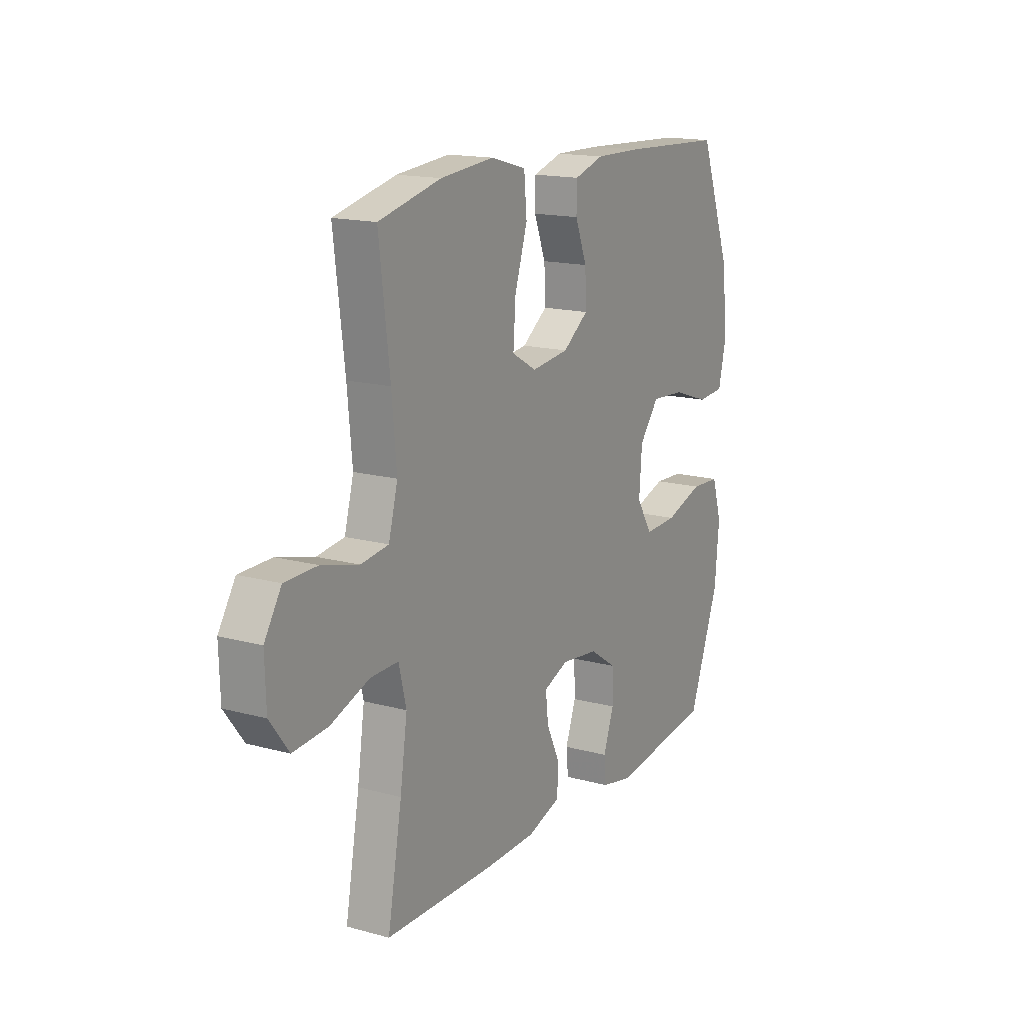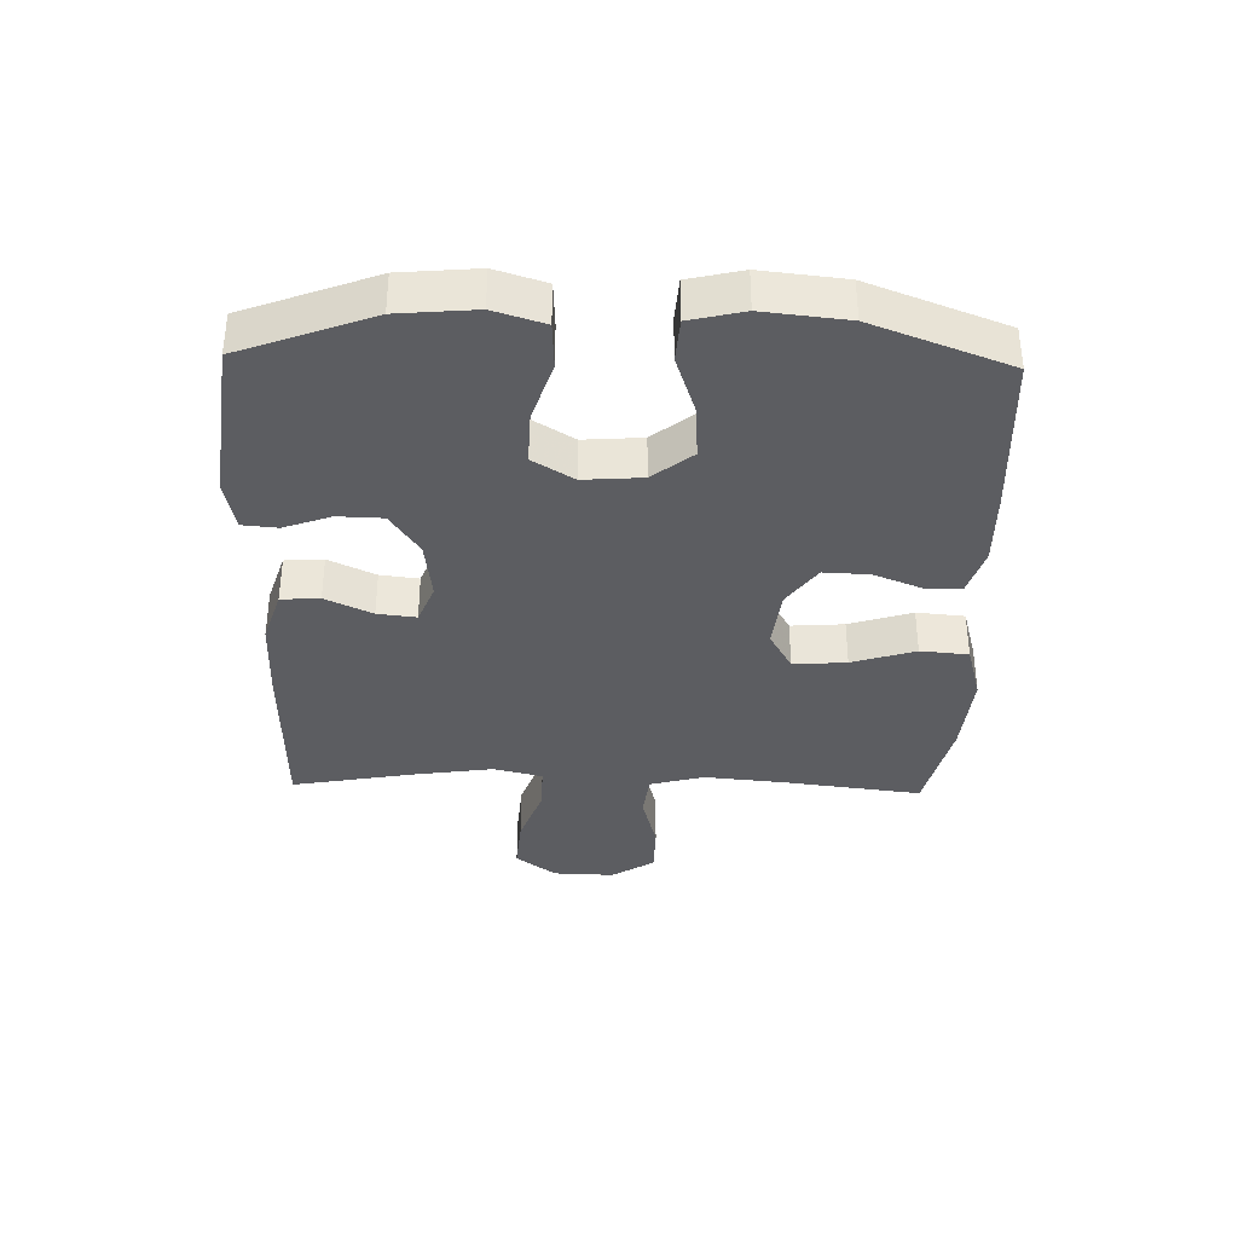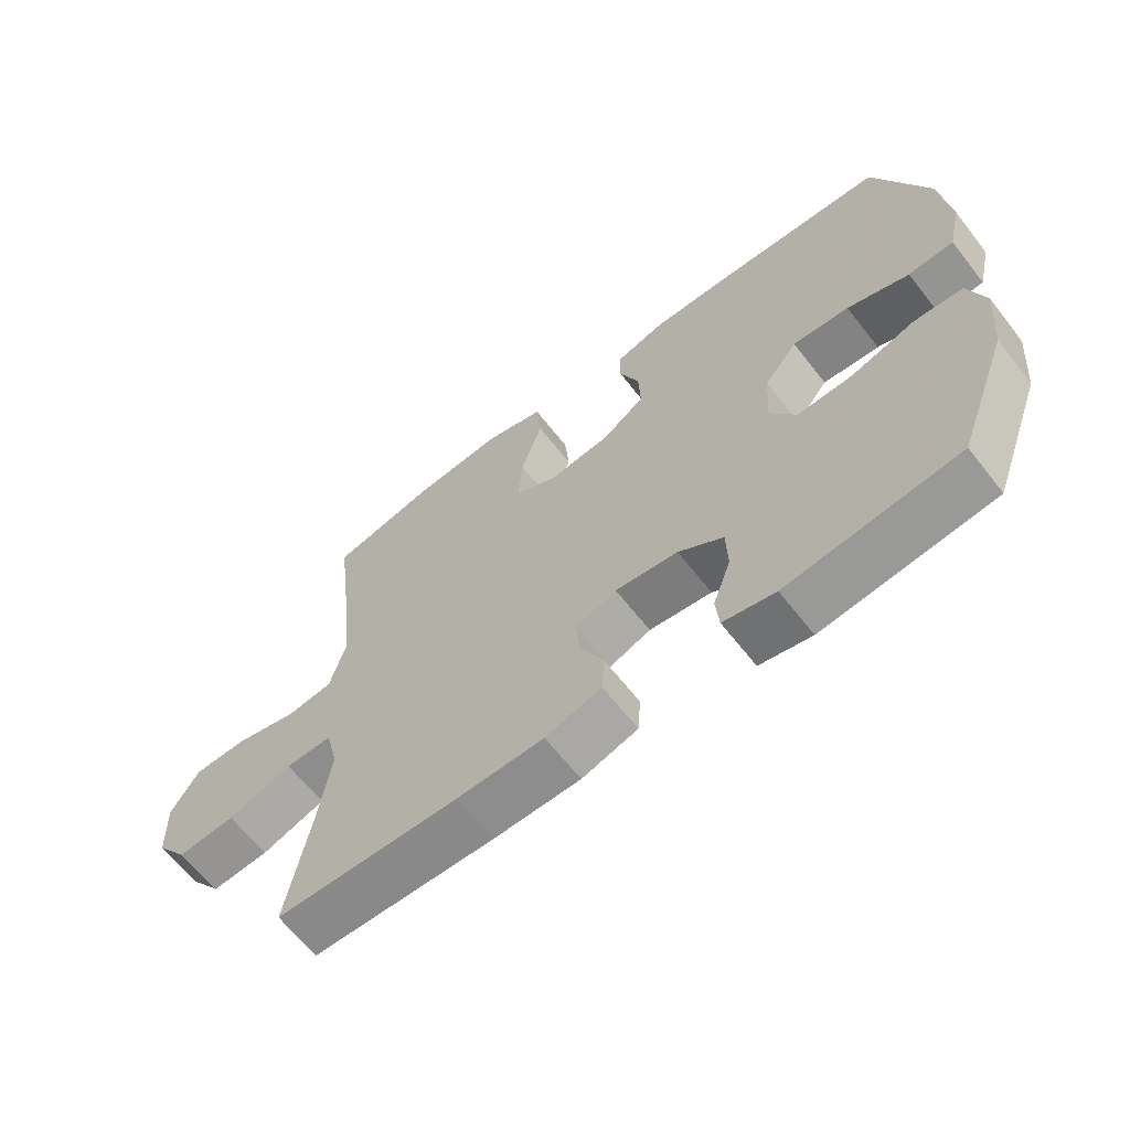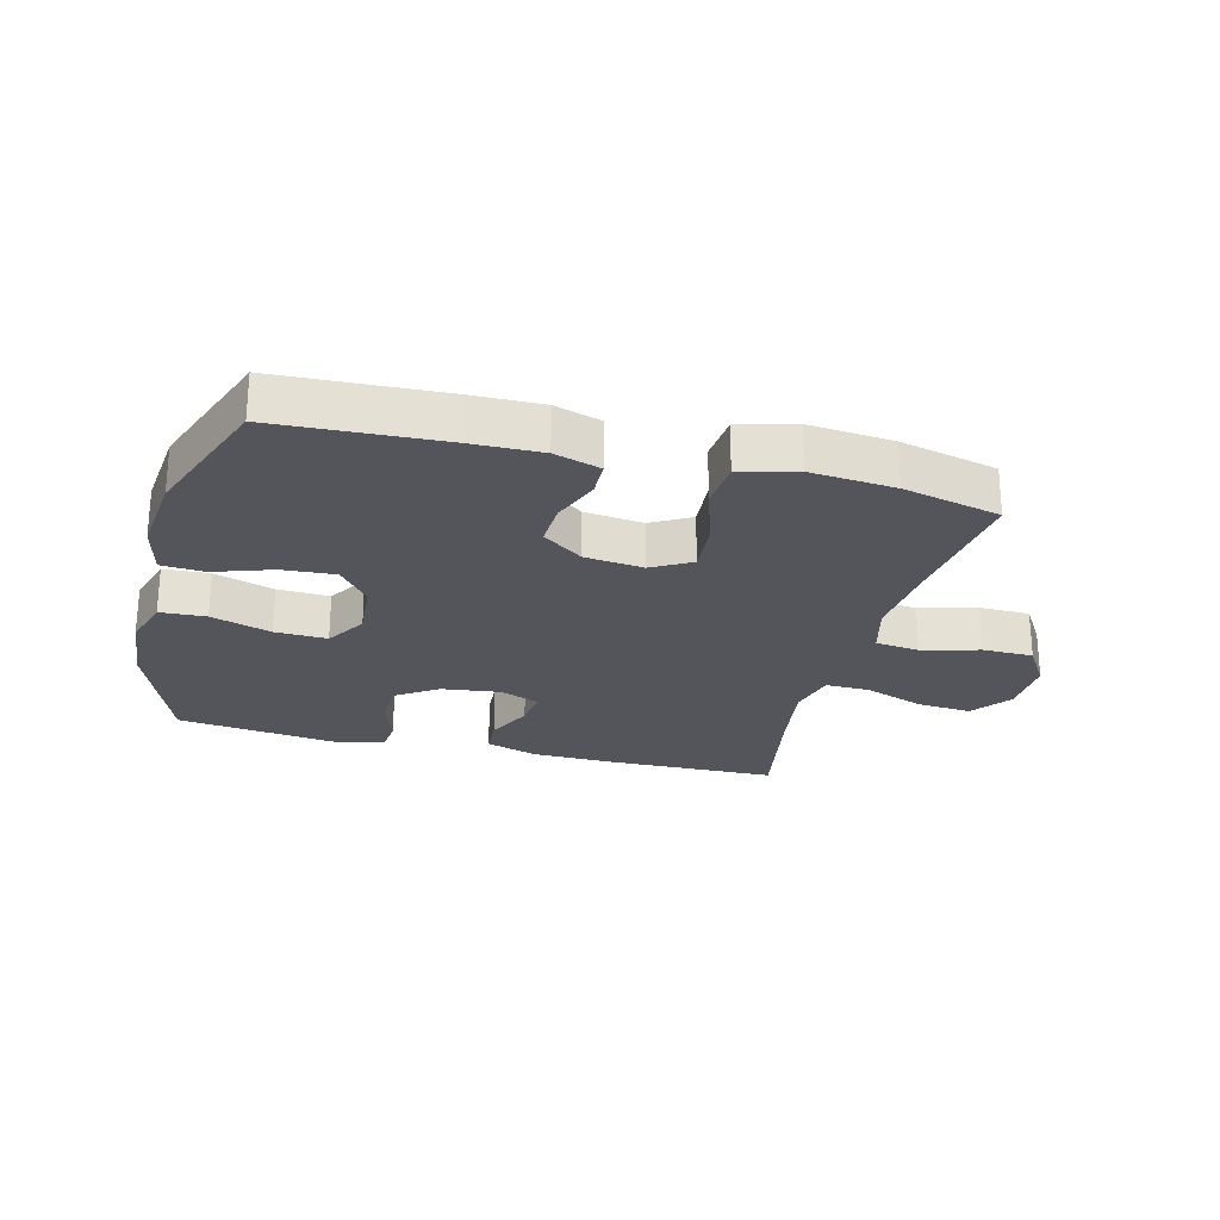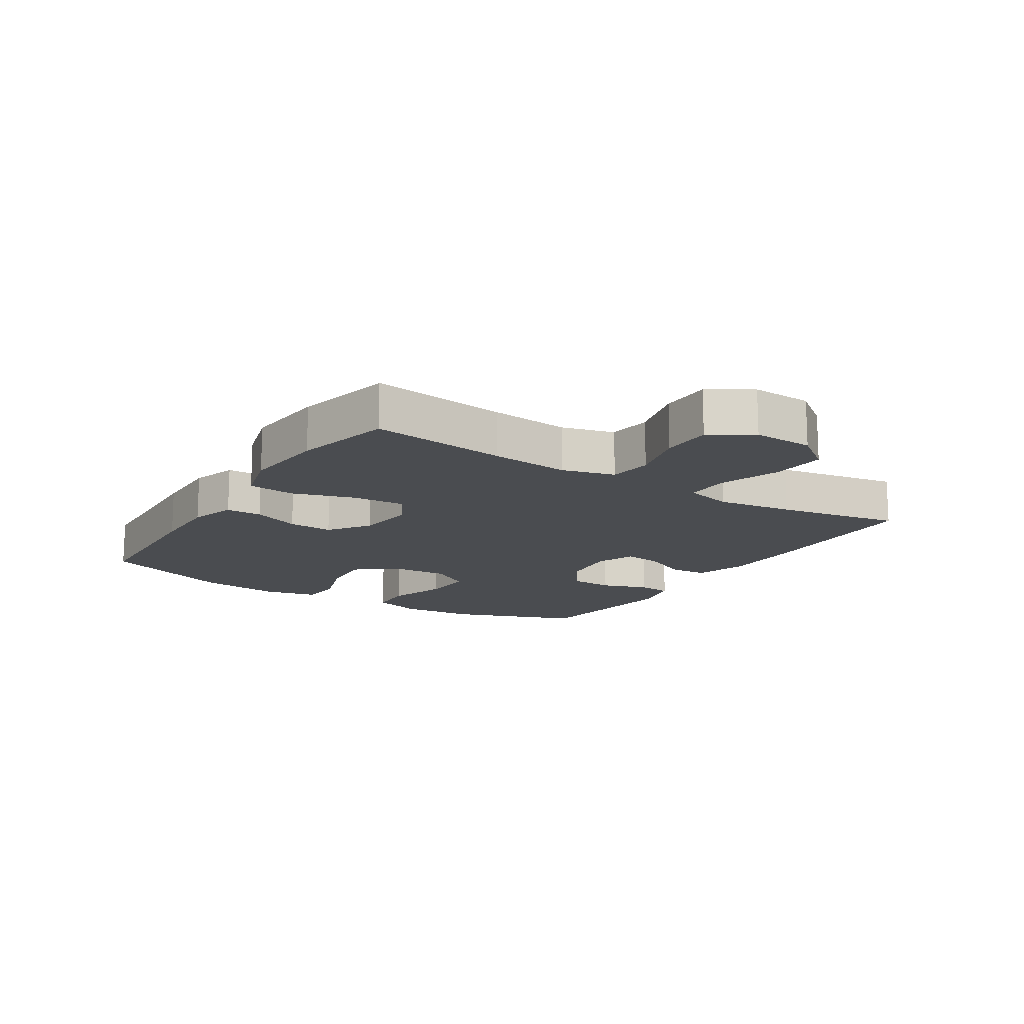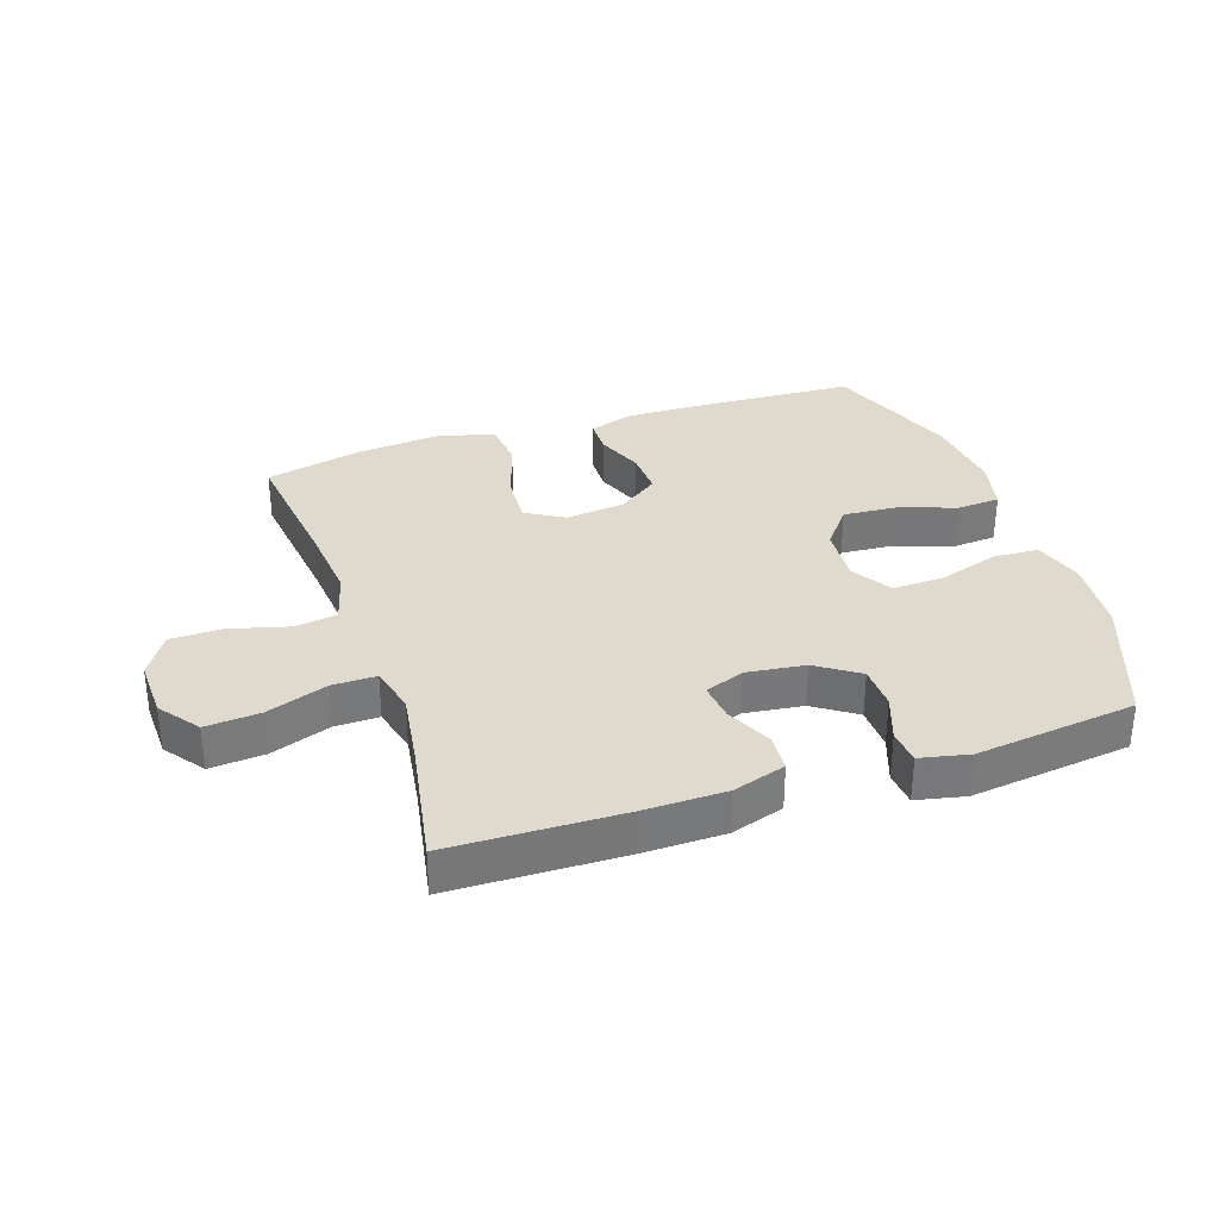
<metadata>
{"format":"obj","ext":"obj","renderer":"f3d","projection":"perspective","resolution":1024,"background":"white","views":[{"elev":16.1,"azim":119.4,"up":"+Z"},{"elev":-36.3,"azim":-91.5,"up":"+Y"},{"elev":-64.1,"azim":-142.0,"up":"+Z"},{"elev":-25.0,"azim":-14.5,"up":"+Y"},{"elev":-14.7,"azim":57.5,"up":"+Y"},{"elev":32.8,"azim":161.5,"up":"+Y"}]}
</metadata>
<code>
v 0.5 0.07 -0.5
v 0.223 0.07 -0.506
v 0.092 0.07 -0.504
v 0.007 0.07 -0.477
v 0.003 0.07 -0.416
v 0.038 0.07 -0.342
v 0.045 0.07 -0.281
v -0.018 0.07 -0.256
v -0.113 0.07 -0.268
v -0.181 0.07 -0.314
v -0.183 0.07 -0.385
v -0.156 0.07 -0.46
v -0.161 0.07 -0.515
v -0.24 0.07 -0.532
v -0.5 0.07 -0.5
v -0.578 0.07 -0.293
v -0.589 0.07 -0.171
v -0.564 0.07 -0.091
v -0.49 0.07 -0.087
v -0.393 0.07 -0.118
v -0.309 0.07 -0.121
v -0.269 0.07 -0.056
v -0.276 0.07 0.037
v -0.326 0.07 0.1
v -0.412 0.07 0.094
v -0.506 0.07 0.062
v -0.575 0.07 0.067
v -0.595 0.07 0.152
v -0.581 0.07 0.284
v -0.5 0.07 0.5
v -0.235 0.07 0.513
v -0.119 0.07 0.515
v -0.044 0.07 0.492
v -0.043 0.07 0.434
v -0.073 0.07 0.358
v -0.076 0.07 0.286
v -0.011 0.07 0.239
v 0.084 0.07 0.228
v 0.147 0.07 0.264
v 0.141 0.07 0.348
v 0.109 0.07 0.448
v 0.116 0.07 0.524
v 0.206 0.07 0.549
v 0.342 0.07 0.537
v 0.5 0.07 0.5
v 0.473 0.07 0.281
v 0.461 0.07 0.153
v 0.484 0.07 0.068
v 0.554 0.07 0.059
v 0.648 0.07 0.084
v 0.73 0.07 0.083
v 0.773 0.07 0.015
v 0.77 0.07 -0.082
v 0.722 0.07 -0.146
v 0.634 0.07 -0.139
v 0.536 0.07 -0.104
v 0.465 0.07 -0.103
v 0.446 0.07 -0.18
v 0.464 0.07 -0.302
v 0.5 0 -0.5
v 0.223 0 -0.506
v 0.092 0 -0.504
v 0.007 0 -0.477
v 0.003 0 -0.416
v 0.038 0 -0.342
v 0.045 0 -0.281
v -0.018 0 -0.256
v -0.113 0 -0.268
v -0.181 0 -0.314
v -0.183 0 -0.385
v -0.156 0 -0.46
v -0.161 0 -0.515
v -0.24 0 -0.532
v -0.5 0 -0.5
v -0.578 0 -0.293
v -0.589 0 -0.171
v -0.564 0 -0.091
v -0.49 0 -0.087
v -0.393 0 -0.118
v -0.309 0 -0.121
v -0.269 0 -0.056
v -0.276 0 0.037
v -0.326 0 0.1
v -0.412 0 0.094
v -0.506 0 0.062
v -0.575 0 0.067
v -0.595 0 0.152
v -0.581 0 0.284
v -0.5 0 0.5
v -0.235 0 0.513
v -0.119 0 0.515
v -0.044 0 0.492
v -0.043 0 0.434
v -0.073 0 0.358
v -0.076 0 0.286
v -0.011 0 0.239
v 0.084 0 0.228
v 0.147 0 0.264
v 0.141 0 0.348
v 0.109 0 0.448
v 0.116 0 0.524
v 0.206 0 0.549
v 0.342 0 0.537
v 0.5 0 0.5
v 0.473 0 0.281
v 0.461 0 0.153
v 0.484 0 0.068
v 0.554 0 0.059
v 0.648 0 0.084
v 0.73 0 0.083
v 0.773 0 0.015
v 0.77 0 -0.082
v 0.722 0 -0.146
v 0.634 0 -0.139
v 0.536 0 -0.104
v 0.465 0 -0.103
v 0.446 0 -0.18
v 0.464 0 -0.302
f 53 54 55 56
f 53 56 57
f 52 53 57
f 49 50 51 52
f 48 49 52 57
f 47 48 57 58
f 43 44 45 46
f 43 46 47
f 40 41 42 43
f 39 40 43 47
f 38 39 47 58
f 32 33 34 35
f 32 35 36
f 31 32 36
f 30 31 36
f 29 30 36 37
f 25 26 27 28
f 24 25 28 29
f 17 18 19 20
f 17 20 21
f 16 17 21
f 15 16 21
f 14 15 21 22
f 11 12 13 14
f 10 11 14 22
f 3 4 5 6
f 3 6 7
f 59 1 2 3
f 59 3 7
f 58 59 7 8
f 38 58 8 9
f 24 29 37 38
f 23 24 38
f 22 23 38
f 9 10 22 38
f 115 114 113 112
f 116 115 112
f 116 112 111
f 111 110 109 108
f 116 111 108 107
f 117 116 107 106
f 105 104 103 102
f 106 105 102
f 102 101 100 99
f 106 102 99 98
f 117 106 98 97
f 94 93 92 91
f 95 94 91
f 95 91 90
f 95 90 89
f 96 95 89 88
f 87 86 85 84
f 88 87 84 83
f 79 78 77 76
f 80 79 76
f 80 76 75
f 80 75 74
f 81 80 74 73
f 73 72 71 70
f 81 73 70 69
f 65 64 63 62
f 66 65 62
f 62 61 60 118
f 66 62 118
f 67 66 118 117
f 68 67 117 97
f 97 96 88 83
f 97 83 82
f 97 82 81
f 97 81 69 68
f 1 60 61 2
f 2 61 62 3
f 3 62 63 4
f 4 63 64 5
f 5 64 65 6
f 6 65 66 7
f 7 66 67 8
f 8 67 68 9
f 9 68 69 10
f 10 69 70 11
f 11 70 71 12
f 12 71 72 13
f 13 72 73 14
f 14 73 74 15
f 15 74 75 16
f 16 75 76 17
f 17 76 77 18
f 18 77 78 19
f 19 78 79 20
f 20 79 80 21
f 21 80 81 22
f 22 81 82 23
f 23 82 83 24
f 24 83 84 25
f 25 84 85 26
f 26 85 86 27
f 27 86 87 28
f 28 87 88 29
f 29 88 89 30
f 30 89 90 31
f 31 90 91 32
f 32 91 92 33
f 33 92 93 34
f 34 93 94 35
f 35 94 95 36
f 36 95 96 37
f 37 96 97 38
f 38 97 98 39
f 39 98 99 40
f 40 99 100 41
f 41 100 101 42
f 42 101 102 43
f 43 102 103 44
f 44 103 104 45
f 45 104 105 46
f 46 105 106 47
f 47 106 107 48
f 48 107 108 49
f 49 108 109 50
f 50 109 110 51
f 51 110 111 52
f 52 111 112 53
f 53 112 113 54
f 54 113 114 55
f 55 114 115 56
f 56 115 116 57
f 57 116 117 58
f 58 117 118 59
f 59 118 60 1

</code>
